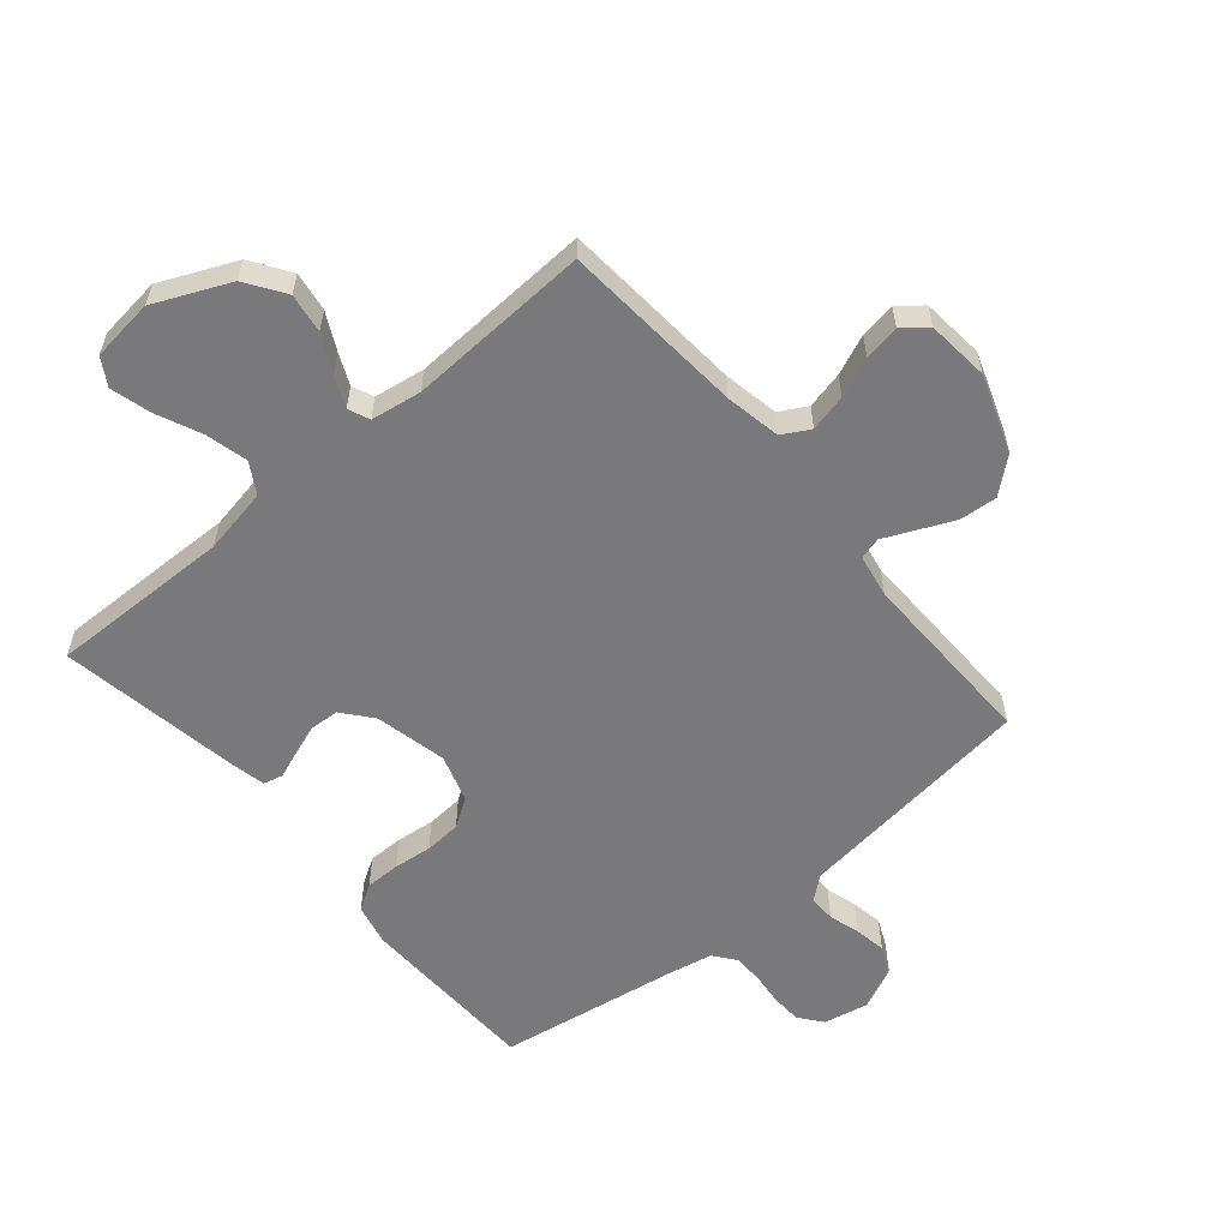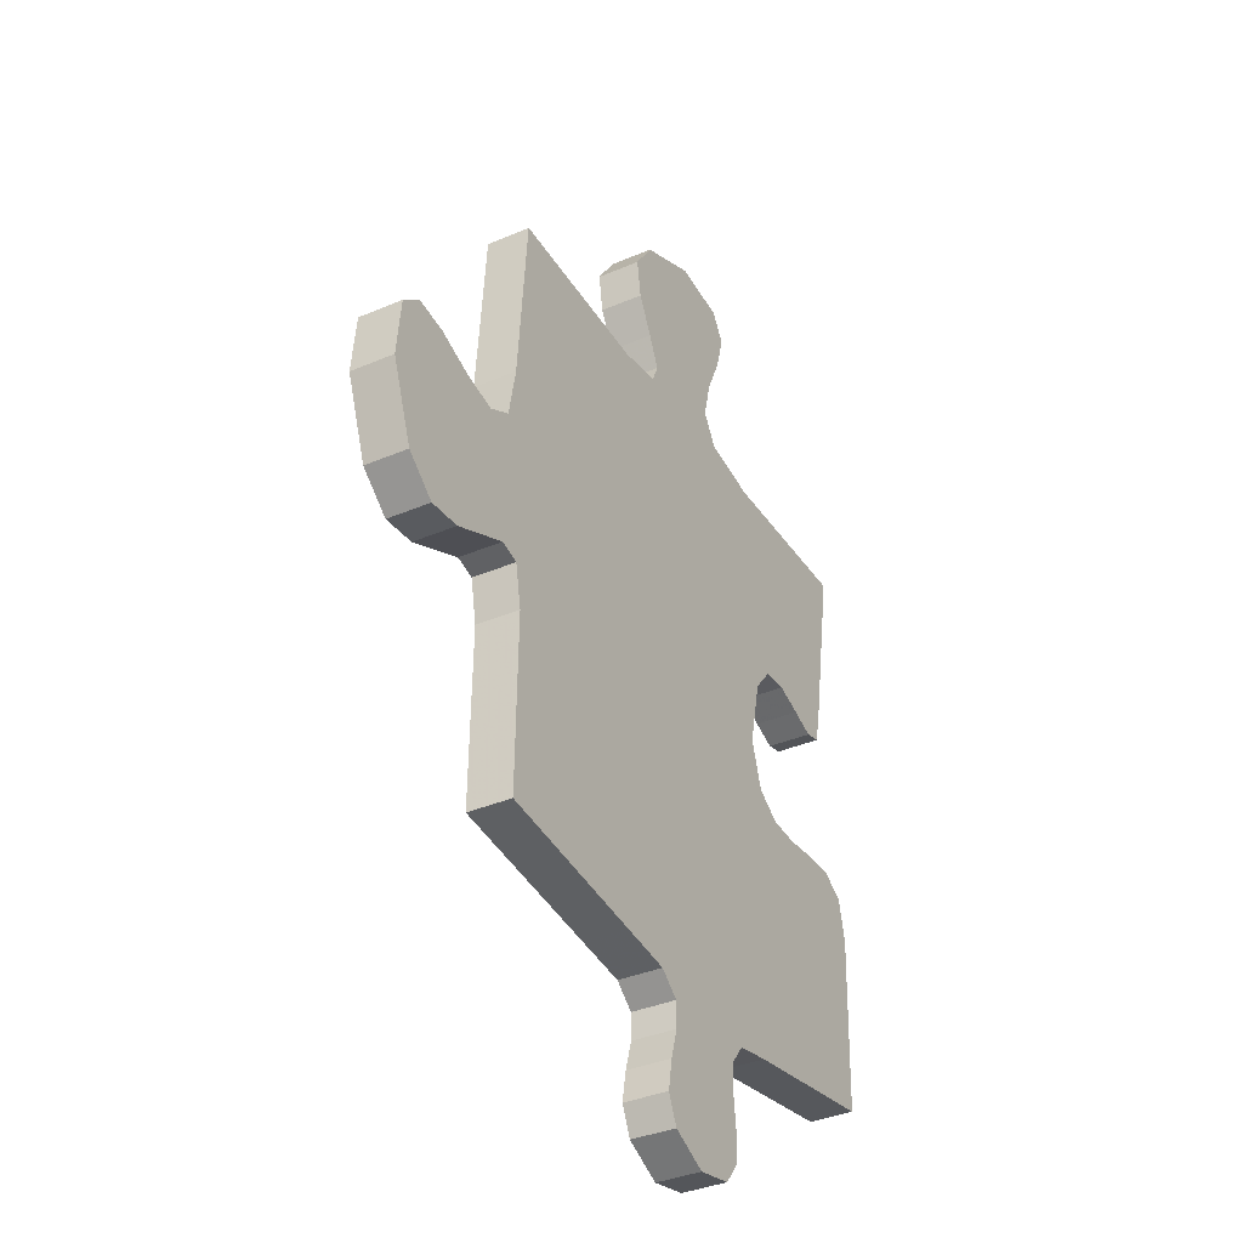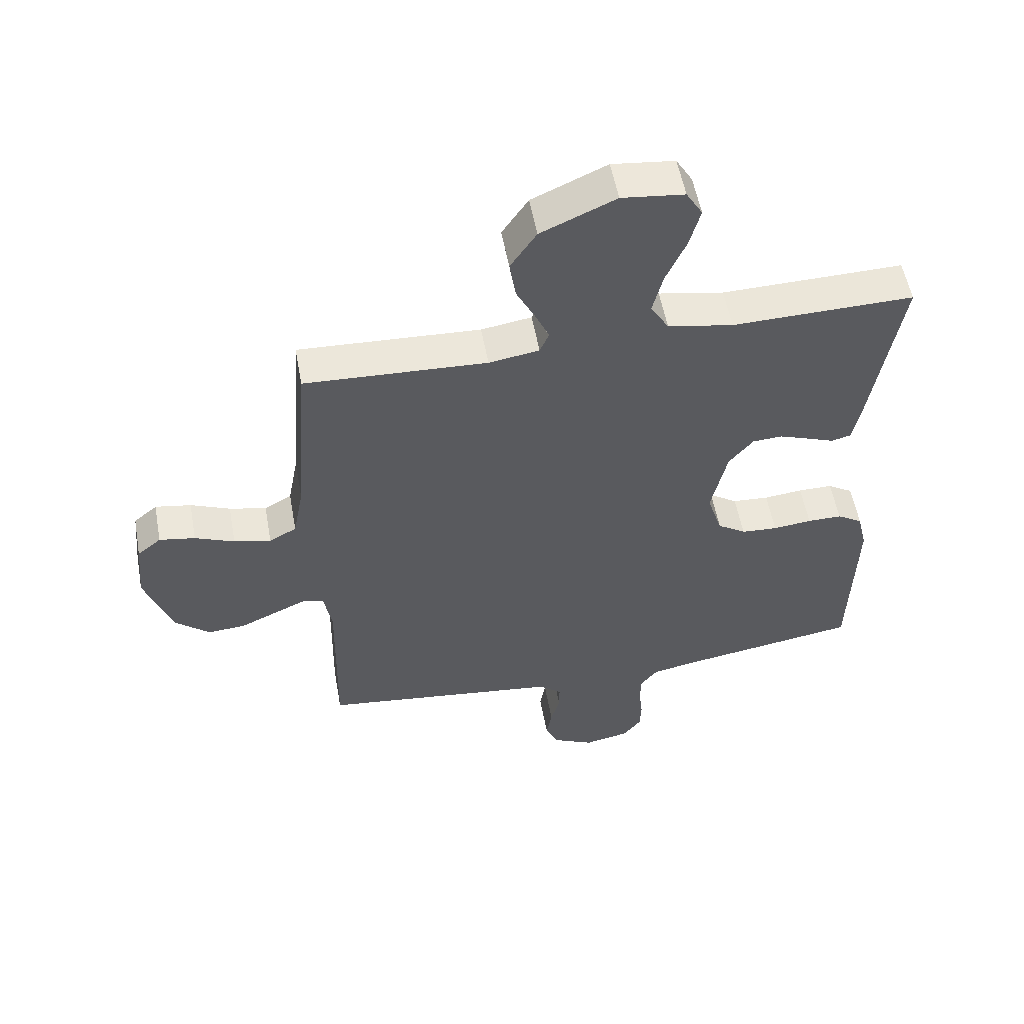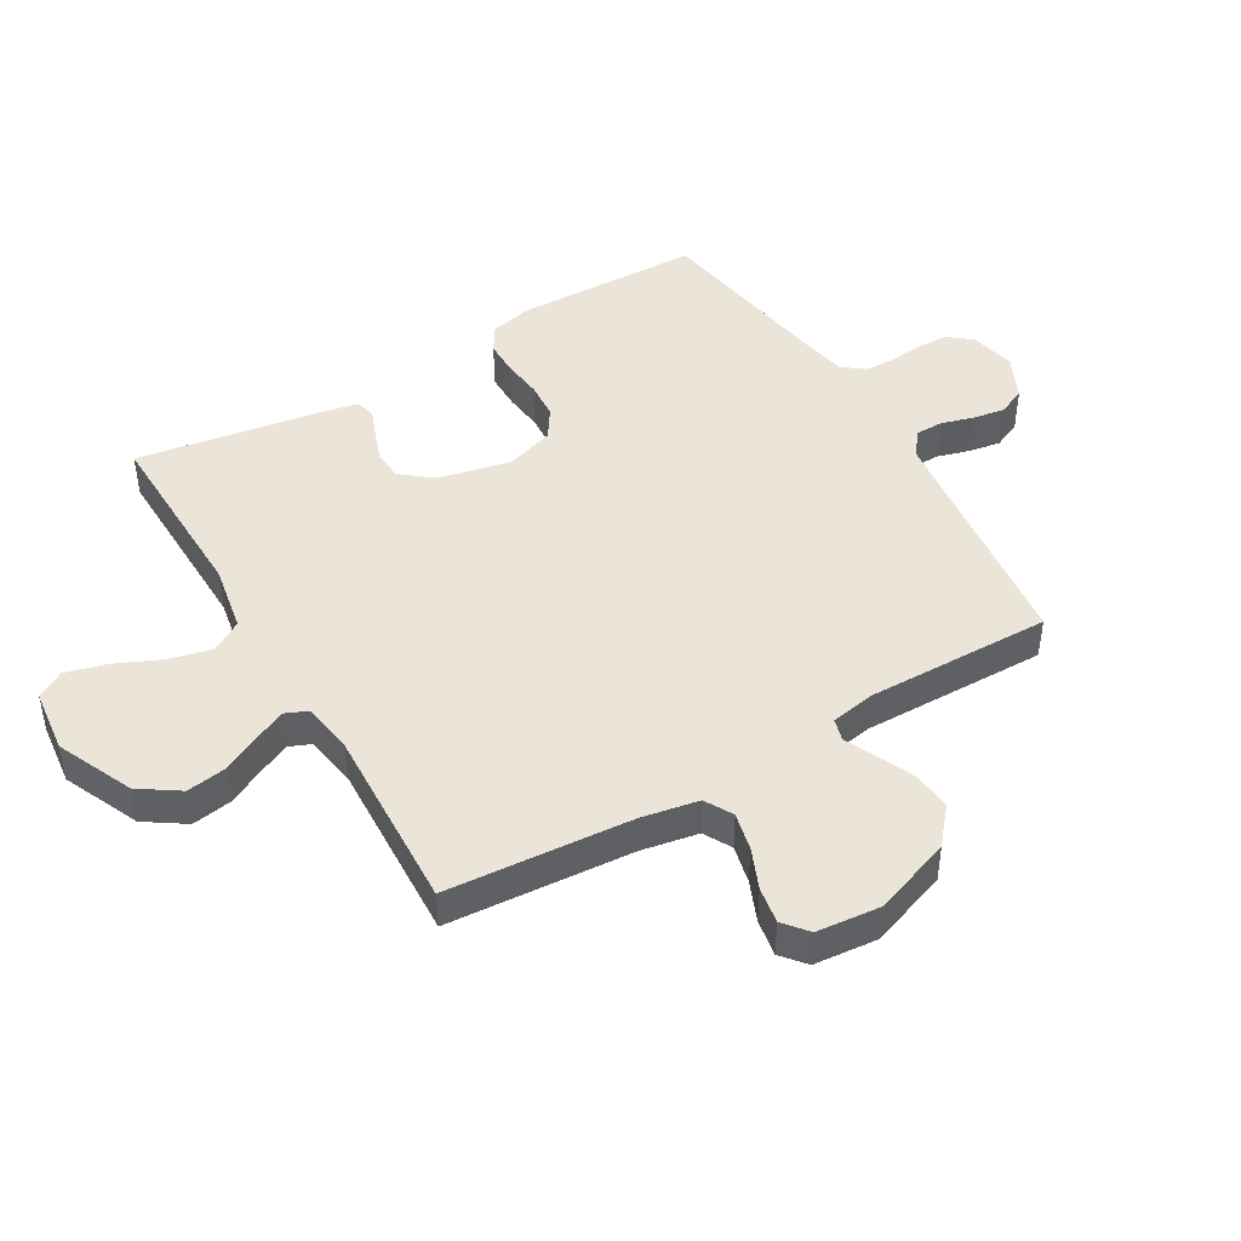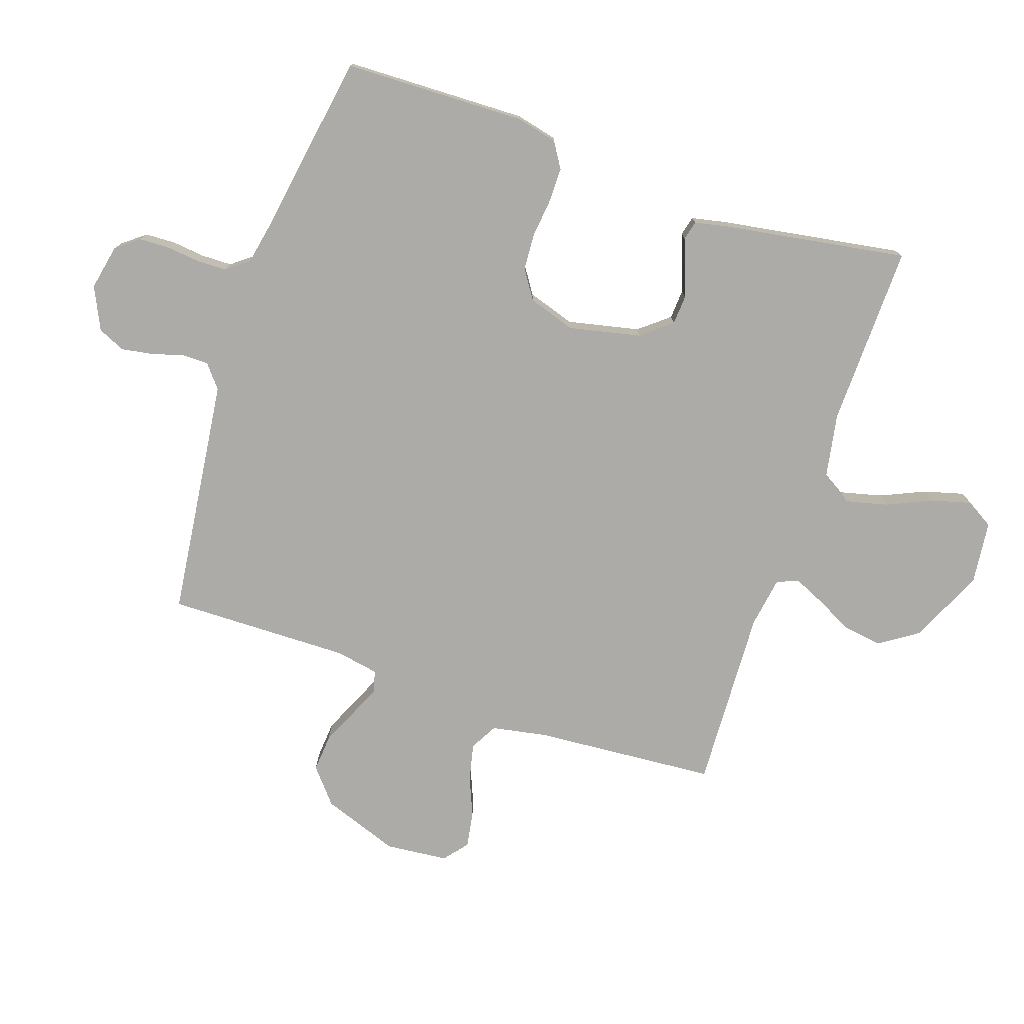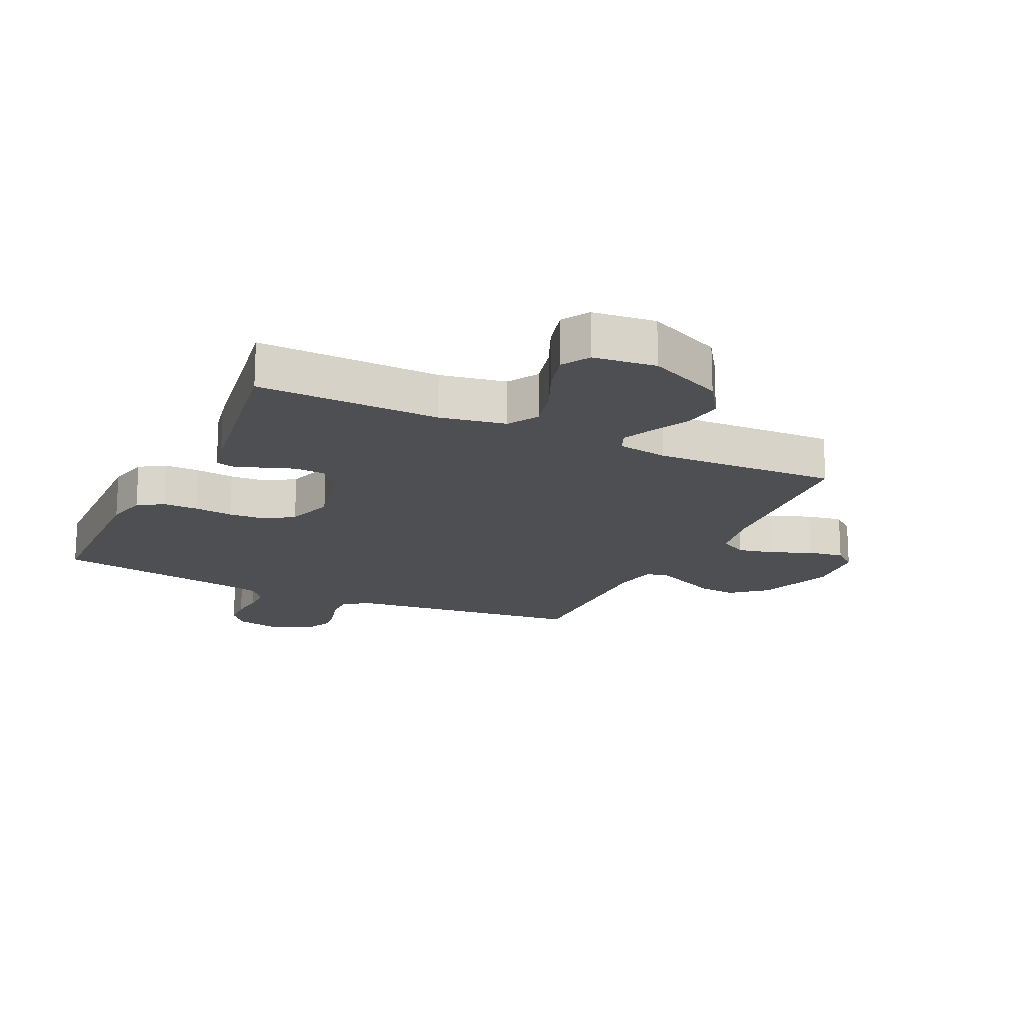
<metadata>
{"format":"obj","ext":"obj","renderer":"f3d","projection":"perspective","resolution":1024,"background":"white","views":[{"elev":-57.9,"azim":40.2,"up":"+Y"},{"elev":-36.5,"azim":119.1,"up":"+Z"},{"elev":54.8,"azim":169.7,"up":"+Z"},{"elev":45.4,"azim":59.5,"up":"+Y"},{"elev":-76.3,"azim":-108.8,"up":"+Y"},{"elev":-17.7,"azim":-25.5,"up":"+Y"}]}
</metadata>
<code>
v 0.5 0.07 -0.5
v 0.2 0.07 -0.537
v 0.104 0.07 -0.549
v 0.066 0.07 -0.58
v 0.066 0.07 -0.624
v 0.081 0.07 -0.675
v 0.09 0.07 -0.727
v 0.07 0.07 -0.772
v 0 0.07 -0.805
v -0.074 0.07 -0.79
v -0.104 0.07 -0.752
v -0.106 0.07 -0.702
v -0.1 0.07 -0.648
v -0.101 0.07 -0.598
v -0.129 0.07 -0.562
v -0.2 0.07 -0.548
v -0.5 0.07 -0.5
v -0.508 0.07 -0.2
v -0.492 0.07 -0.132
v -0.45 0.07 -0.106
v -0.393 0.07 -0.106
v -0.329 0.07 -0.113
v -0.269 0.07 -0.109
v -0.222 0.07 -0.078
v -0.197 0.07 0
v -0.223 0.07 0.118
v -0.263 0.07 0.167
v -0.312 0.07 0.17
v -0.362 0.07 0.152
v -0.407 0.07 0.135
v -0.439 0.07 0.143
v -0.451 0.07 0.2
v -0.5 0.07 0.5
v -0.2 0.07 0.494
v -0.092 0.07 0.514
v -0.062 0.07 0.564
v -0.079 0.07 0.633
v -0.112 0.07 0.707
v -0.13 0.07 0.773
v -0.103 0.07 0.818
v 0 0.07 0.83
v 0.123 0.07 0.775
v 0.166 0.07 0.711
v 0.156 0.07 0.646
v 0.125 0.07 0.585
v 0.102 0.07 0.534
v 0.117 0.07 0.499
v 0.2 0.07 0.486
v 0.5 0.07 0.5
v 0.523 0.07 0.2
v 0.54 0.07 0.109
v 0.585 0.07 0.084
v 0.646 0.07 0.098
v 0.711 0.07 0.125
v 0.77 0.07 0.135
v 0.809 0.07 0.103
v 0.819 0.07 0
v 0.774 0.07 -0.126
v 0.717 0.07 -0.174
v 0.655 0.07 -0.169
v 0.595 0.07 -0.142
v 0.544 0.07 -0.119
v 0.508 0.07 -0.129
v 0.495 0.07 -0.2
v 0.5 0 -0.5
v 0.2 0 -0.537
v 0.104 0 -0.549
v 0.066 0 -0.58
v 0.066 0 -0.624
v 0.081 0 -0.675
v 0.09 0 -0.727
v 0.07 0 -0.772
v 0 0 -0.805
v -0.074 0 -0.79
v -0.104 0 -0.752
v -0.106 0 -0.702
v -0.1 0 -0.648
v -0.101 0 -0.598
v -0.129 0 -0.562
v -0.2 0 -0.548
v -0.5 0 -0.5
v -0.508 0 -0.2
v -0.492 0 -0.132
v -0.45 0 -0.106
v -0.393 0 -0.106
v -0.329 0 -0.113
v -0.269 0 -0.109
v -0.222 0 -0.078
v -0.197 0 0
v -0.223 0 0.118
v -0.263 0 0.167
v -0.312 0 0.17
v -0.362 0 0.152
v -0.407 0 0.135
v -0.439 0 0.143
v -0.451 0 0.2
v -0.5 0 0.5
v -0.2 0 0.494
v -0.092 0 0.514
v -0.062 0 0.564
v -0.079 0 0.633
v -0.112 0 0.707
v -0.13 0 0.773
v -0.103 0 0.818
v 0 0 0.83
v 0.123 0 0.775
v 0.166 0 0.711
v 0.156 0 0.646
v 0.125 0 0.585
v 0.102 0 0.534
v 0.117 0 0.499
v 0.2 0 0.486
v 0.5 0 0.5
v 0.523 0 0.2
v 0.54 0 0.109
v 0.585 0 0.084
v 0.646 0 0.098
v 0.711 0 0.125
v 0.77 0 0.135
v 0.809 0 0.103
v 0.819 0 0
v 0.774 0 -0.126
v 0.717 0 -0.174
v 0.655 0 -0.169
v 0.595 0 -0.142
v 0.544 0 -0.119
v 0.508 0 -0.129
v 0.495 0 -0.2
f 60 61 62
f 59 60 62
f 58 59 62
f 57 58 62
f 56 57 62
f 55 56 62
f 54 55 62
f 53 54 62
f 52 53 62 63
f 51 52 63
f 50 51 63 64
f 48 49 50 64
f 43 44 45
f 42 43 45
f 41 42 45
f 40 41 45
f 39 40 45
f 38 39 45
f 37 38 45
f 36 37 45 46
f 35 36 46 47
f 32 33 34
f 31 32 34
f 30 31 34
f 29 30 34
f 35 47 48
f 34 35 48
f 29 34 48
f 28 29 48
f 20 21 22
f 19 20 22
f 18 19 22
f 17 18 22
f 16 17 22
f 15 16 22 23
f 14 15 23 24
f 11 12 13
f 10 11 13
f 9 10 13
f 8 9 13
f 7 8 13
f 6 7 13
f 5 6 13
f 4 5 13 14
f 14 24 25
f 4 14 25
f 3 4 25
f 64 1 2
f 3 25 26
f 2 3 26
f 64 2 26
f 48 64 26
f 27 28 48
f 26 27 48
f 126 125 124
f 126 124 123
f 126 123 122
f 126 122 121
f 126 121 120
f 126 120 119
f 126 119 118
f 126 118 117
f 127 126 117 116
f 127 116 115
f 128 127 115 114
f 128 114 113 112
f 109 108 107
f 109 107 106
f 109 106 105
f 109 105 104
f 109 104 103
f 109 103 102
f 109 102 101
f 110 109 101 100
f 111 110 100 99
f 98 97 96
f 98 96 95
f 98 95 94
f 98 94 93
f 112 111 99
f 112 99 98
f 112 98 93
f 112 93 92
f 86 85 84
f 86 84 83
f 86 83 82
f 86 82 81
f 86 81 80
f 87 86 80 79
f 88 87 79 78
f 77 76 75
f 77 75 74
f 77 74 73
f 77 73 72
f 77 72 71
f 77 71 70
f 77 70 69
f 78 77 69 68
f 89 88 78
f 89 78 68
f 89 68 67
f 66 65 128
f 90 89 67
f 90 67 66
f 90 66 128
f 90 128 112
f 112 92 91
f 112 91 90
f 1 65 66 2
f 2 66 67 3
f 3 67 68 4
f 4 68 69 5
f 5 69 70 6
f 6 70 71 7
f 7 71 72 8
f 8 72 73 9
f 9 73 74 10
f 10 74 75 11
f 11 75 76 12
f 12 76 77 13
f 13 77 78 14
f 14 78 79 15
f 15 79 80 16
f 16 80 81 17
f 17 81 82 18
f 18 82 83 19
f 19 83 84 20
f 20 84 85 21
f 21 85 86 22
f 22 86 87 23
f 23 87 88 24
f 24 88 89 25
f 25 89 90 26
f 26 90 91 27
f 27 91 92 28
f 28 92 93 29
f 29 93 94 30
f 30 94 95 31
f 31 95 96 32
f 32 96 97 33
f 33 97 98 34
f 34 98 99 35
f 35 99 100 36
f 36 100 101 37
f 37 101 102 38
f 38 102 103 39
f 39 103 104 40
f 40 104 105 41
f 41 105 106 42
f 42 106 107 43
f 43 107 108 44
f 44 108 109 45
f 45 109 110 46
f 46 110 111 47
f 47 111 112 48
f 48 112 113 49
f 49 113 114 50
f 50 114 115 51
f 51 115 116 52
f 52 116 117 53
f 53 117 118 54
f 54 118 119 55
f 55 119 120 56
f 56 120 121 57
f 57 121 122 58
f 58 122 123 59
f 59 123 124 60
f 60 124 125 61
f 61 125 126 62
f 62 126 127 63
f 63 127 128 64
f 64 128 65 1

</code>
